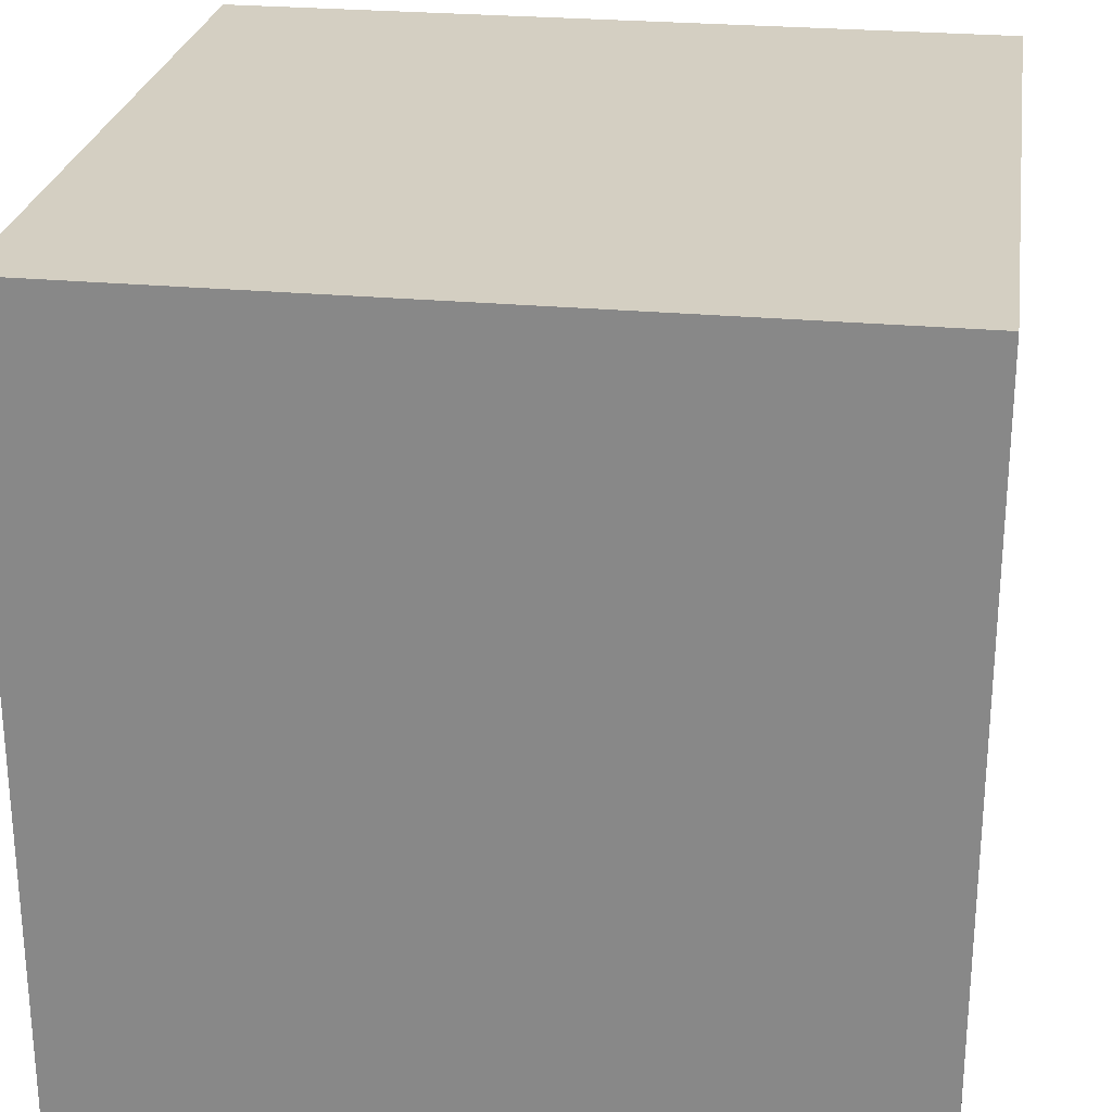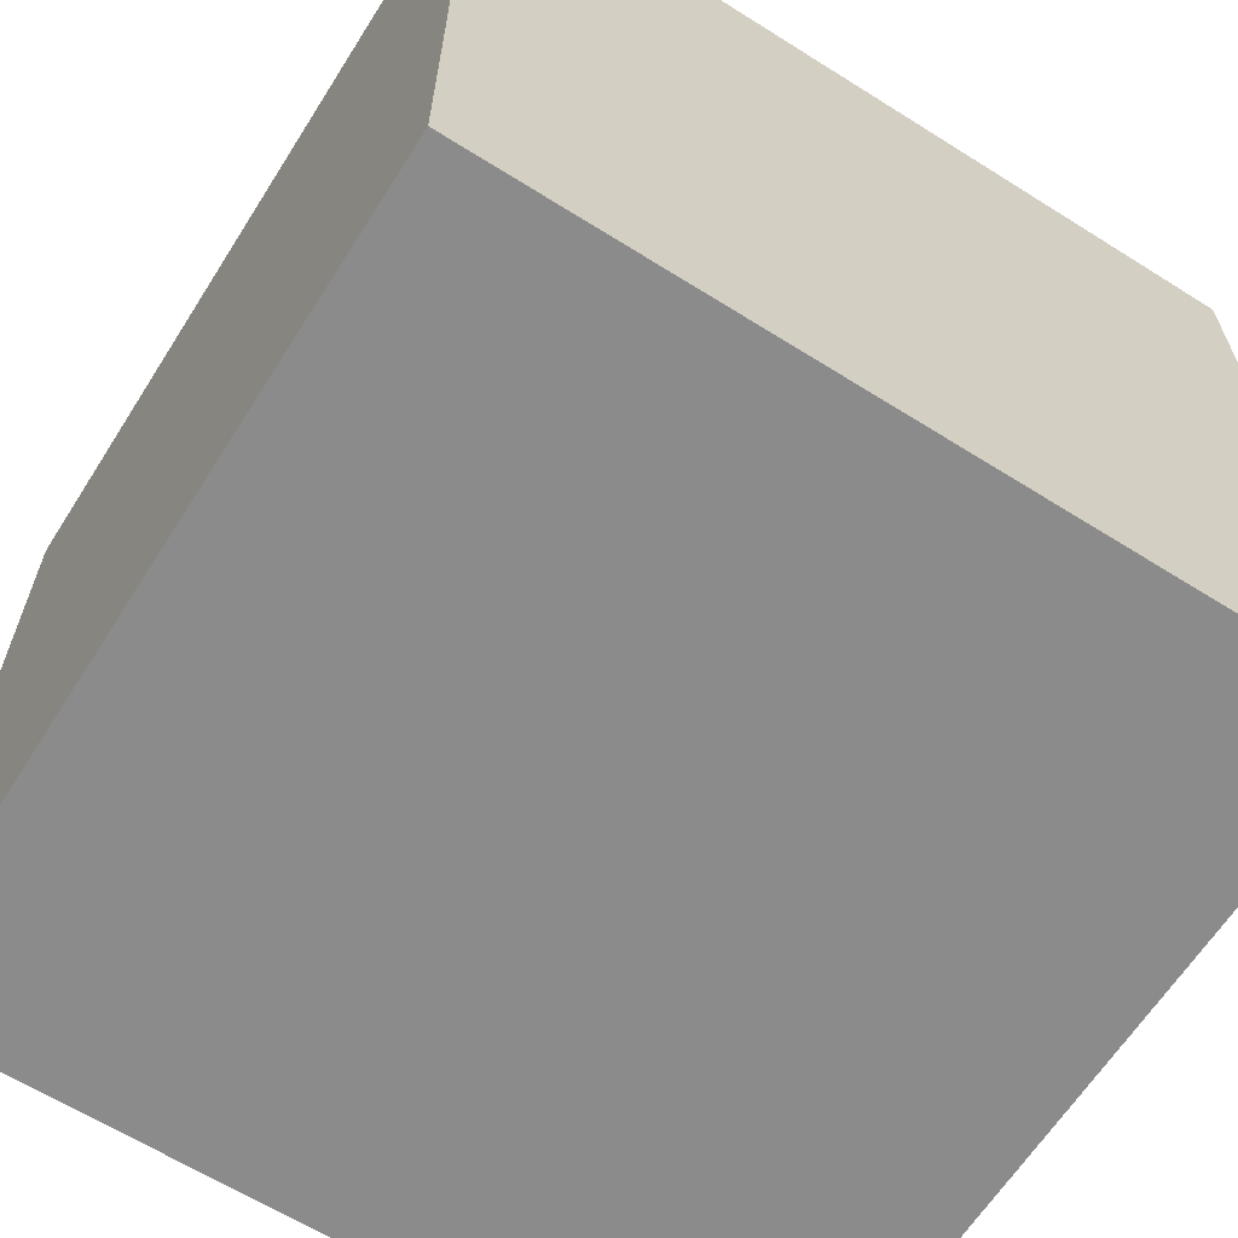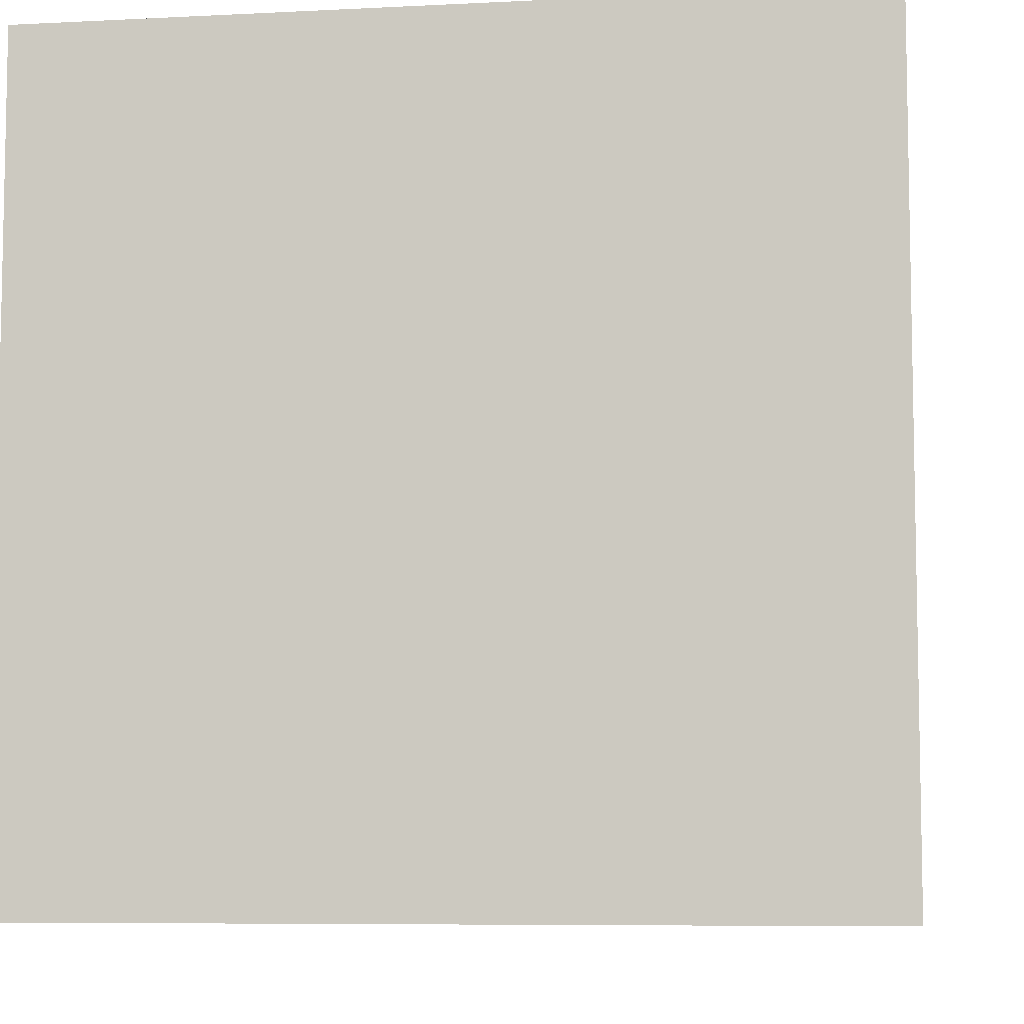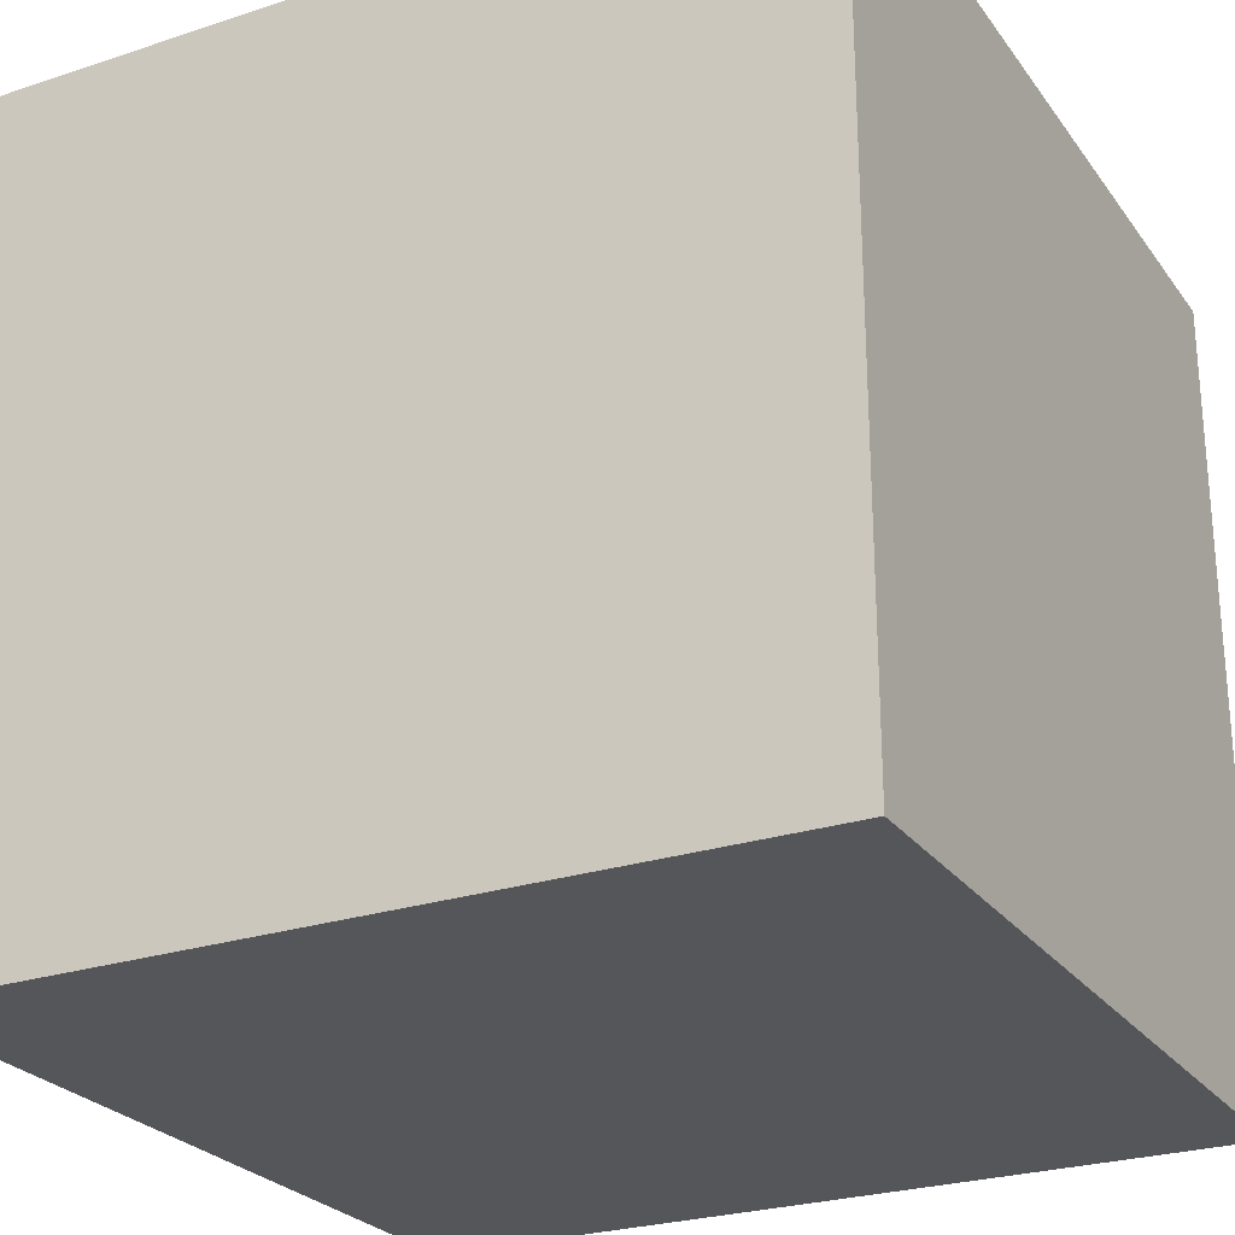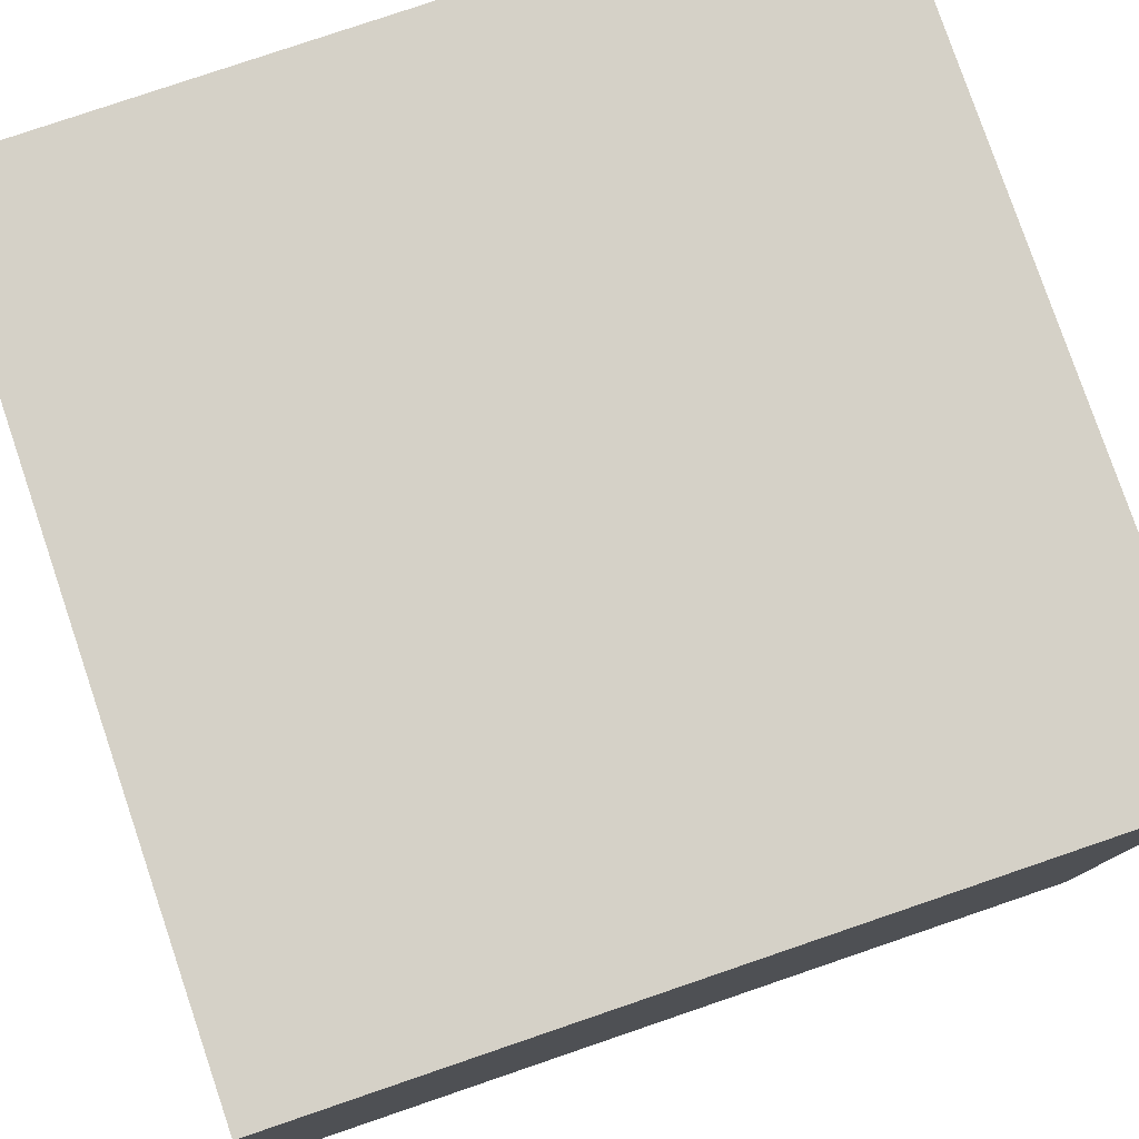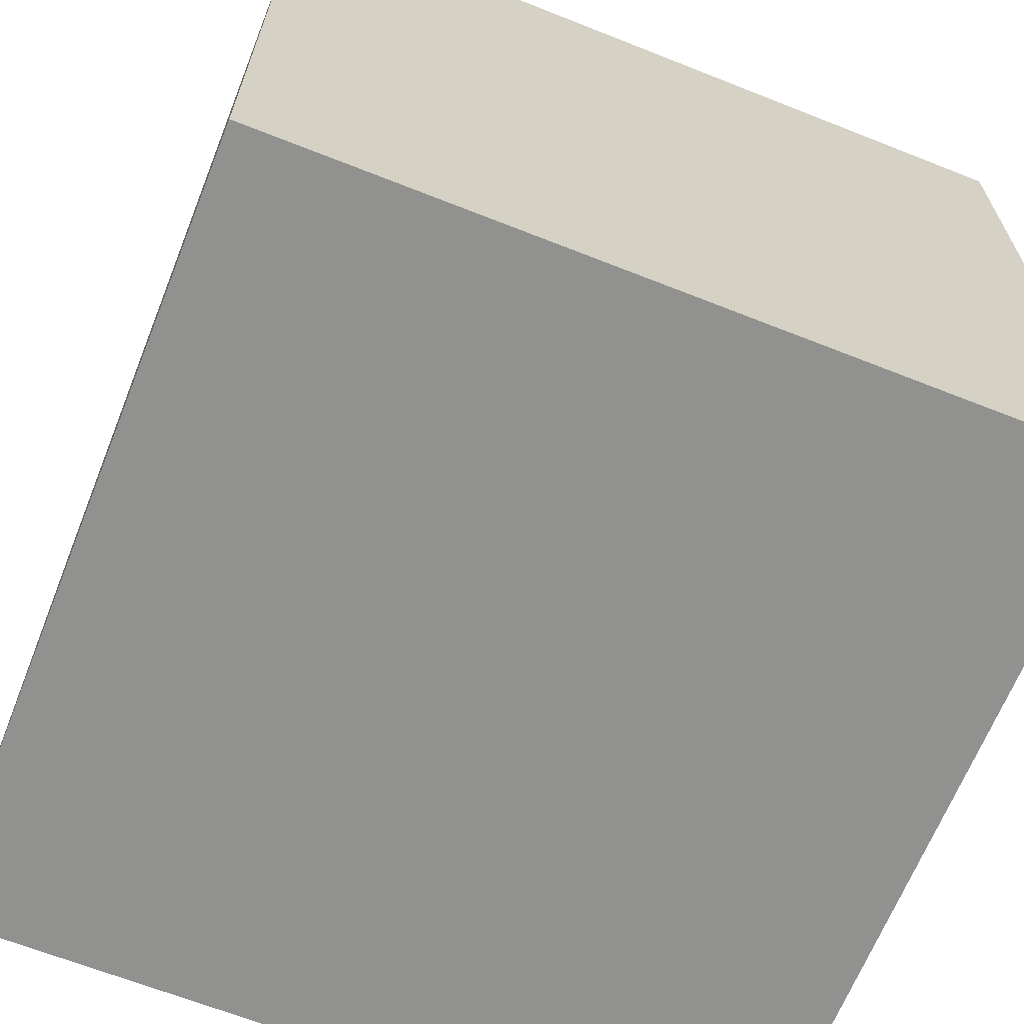
<metadata>
{"format":"obj","ext":"obj","renderer":"f3d","projection":"perspective","resolution":1024,"background":"white","views":[{"elev":25.7,"azim":-171.5,"up":"+Z"},{"elev":-63.8,"azim":-122.4,"up":"+Y"},{"elev":-7.2,"azim":98.4,"up":"+Y"},{"elev":-25.8,"azim":-152.3,"up":"+Y"},{"elev":79.2,"azim":71.2,"up":"+Z"},{"elev":-65.9,"azim":-111.7,"up":"+Y"}]}
</metadata>
<code>
v -1 -1  1
v  1 -1  1
v  1  1  1
v -1  1  1
v -1 -1 -1
v  1 -1 -1
v  1  1 -1
v -1  1 -1
f 1 2 3 4
f 8 7 6 5
f 4 3 7 8
f 1 5 6 2
f 2 6 7 3
f 5 1 4 8

</code>
